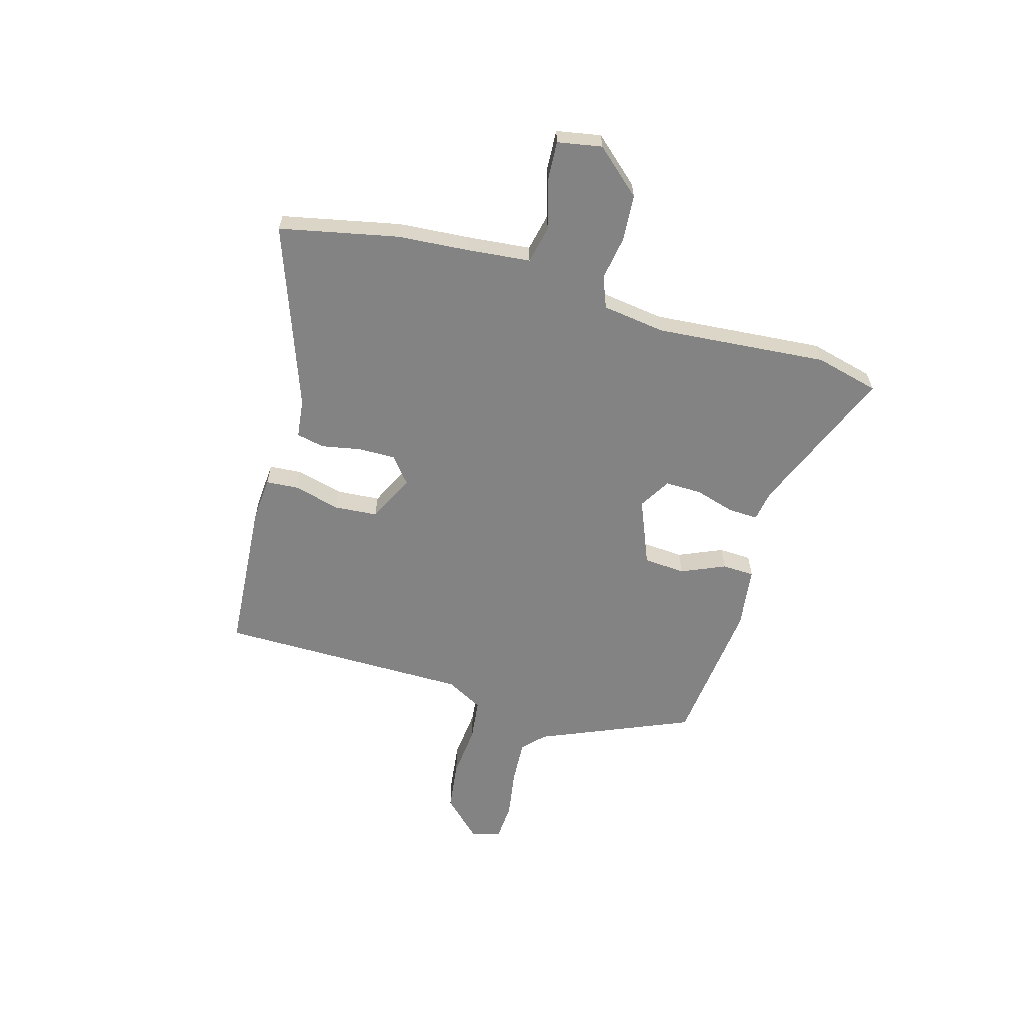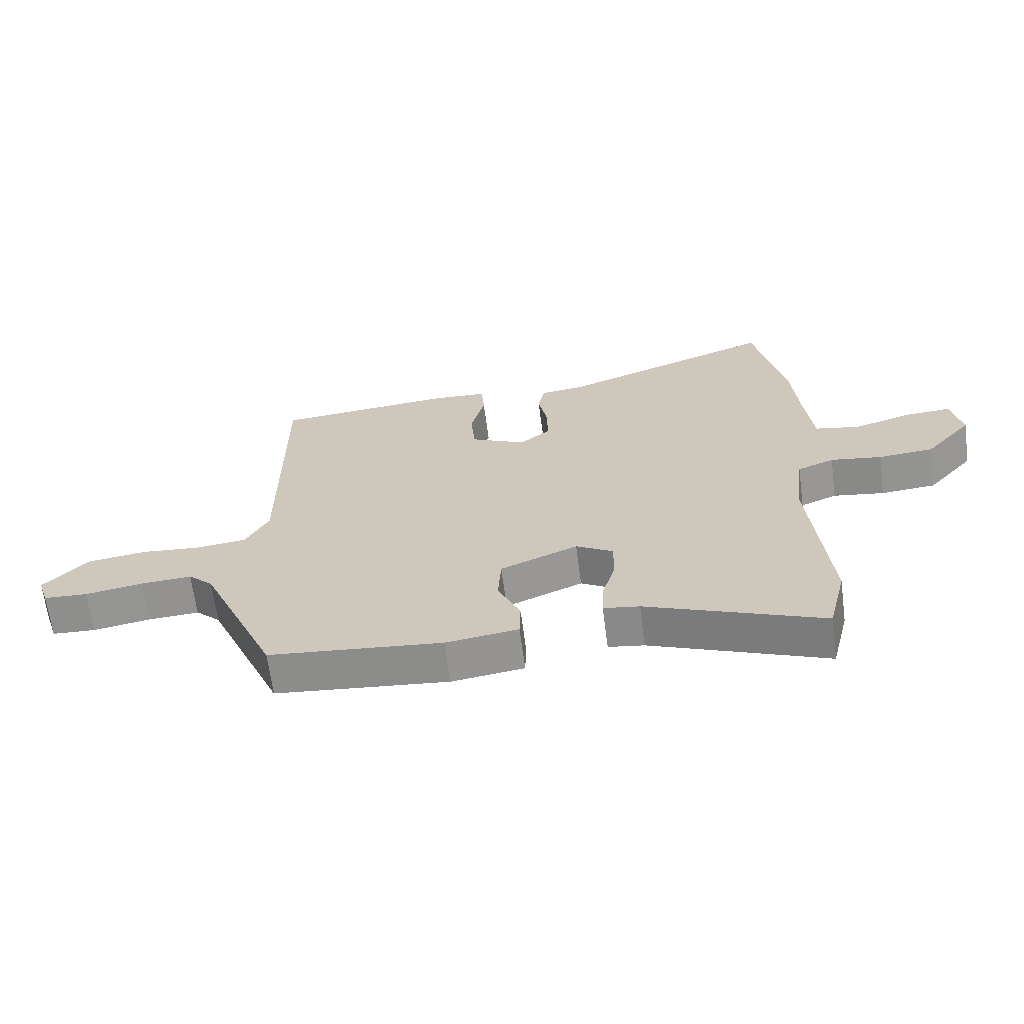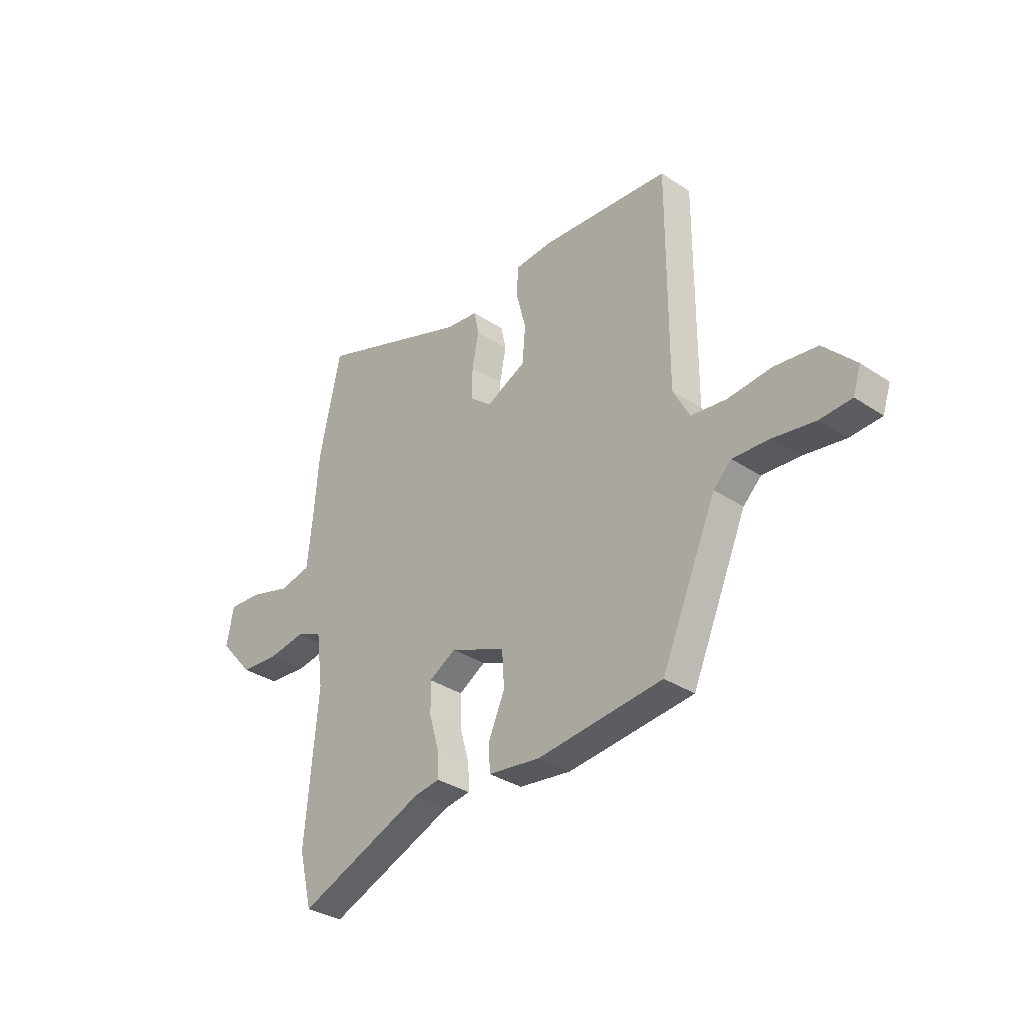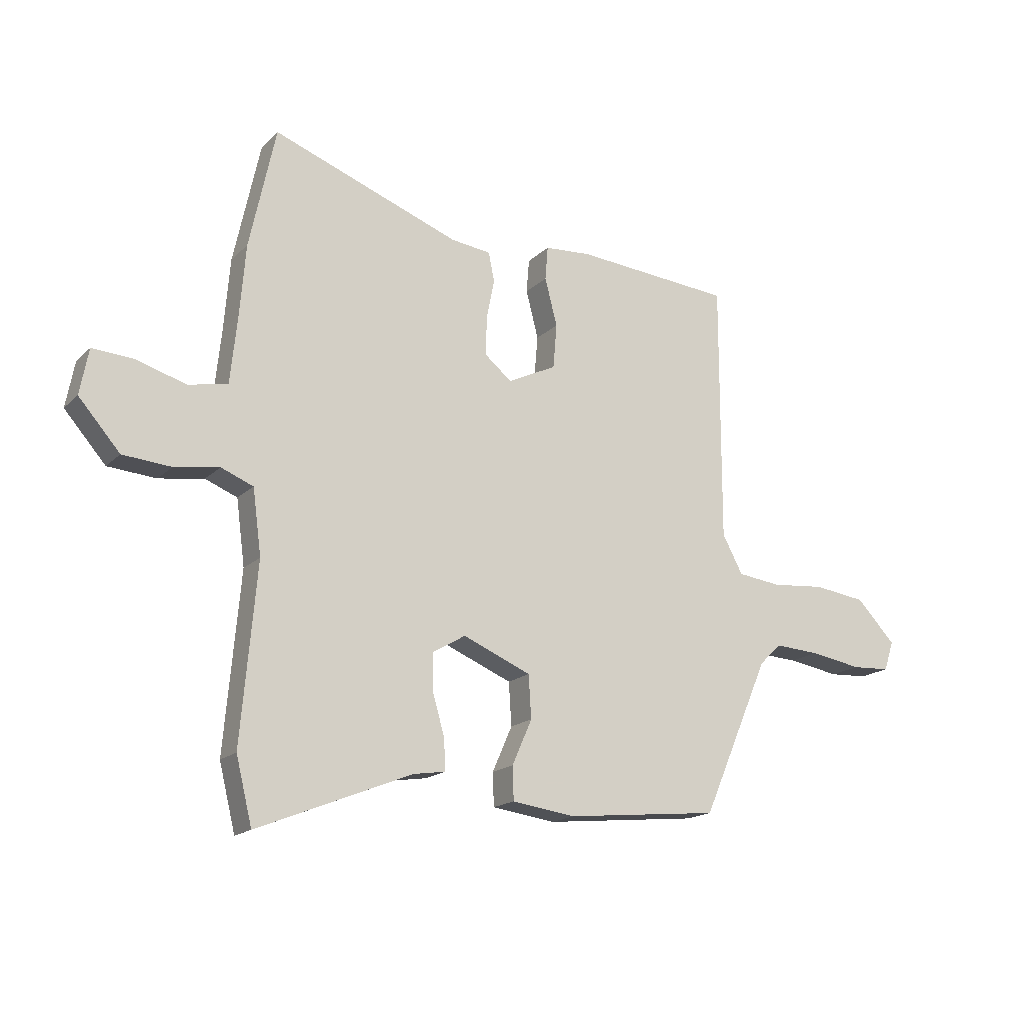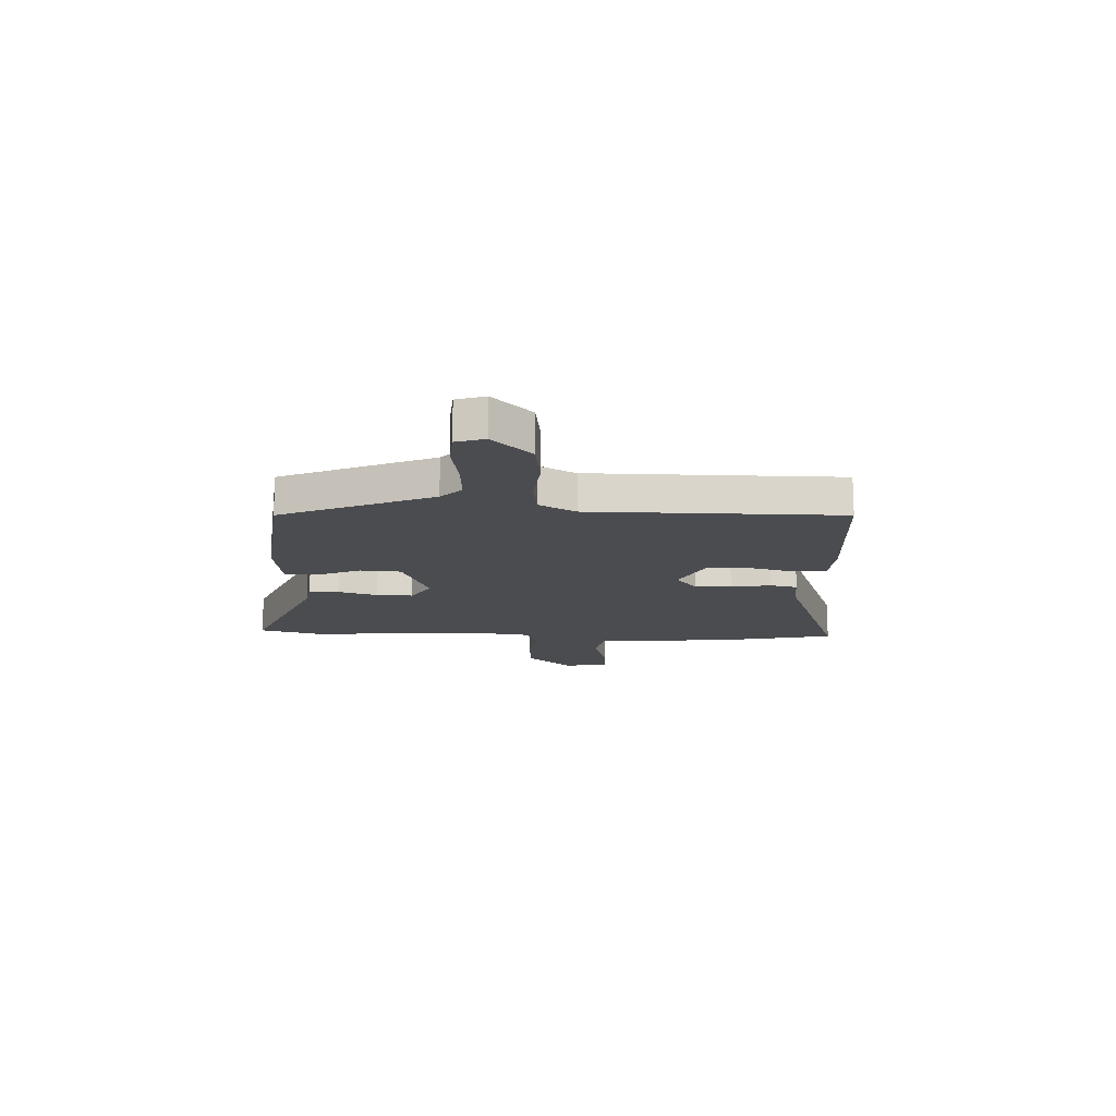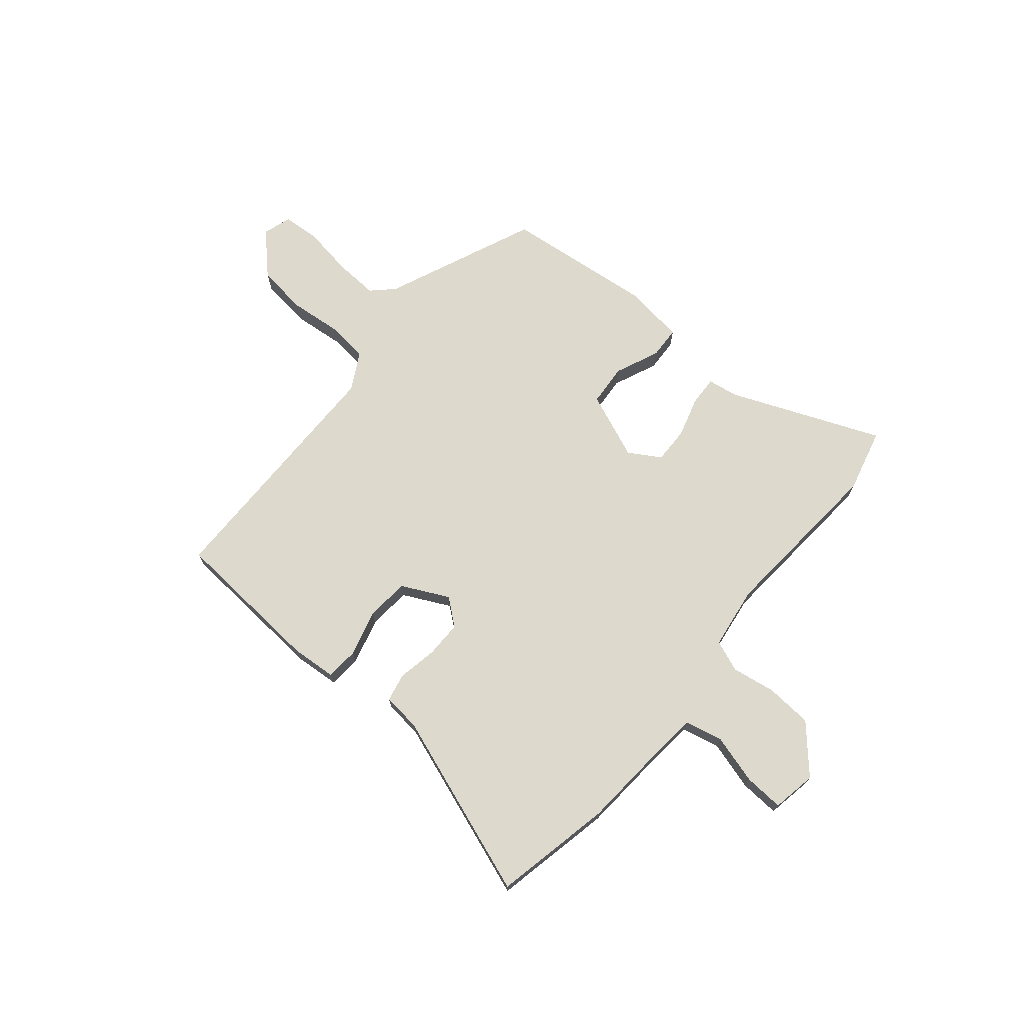
<metadata>
{"format":"obj","ext":"obj","renderer":"f3d","projection":"perspective","resolution":1024,"background":"white","views":[{"elev":-61.1,"azim":73.7,"up":"+Y"},{"elev":-65.7,"azim":7.5,"up":"+Z"},{"elev":-33.5,"azim":-132.2,"up":"+Z"},{"elev":-17.1,"azim":150.5,"up":"+Z"},{"elev":-15.2,"azim":-92.8,"up":"+Y"},{"elev":71.9,"azim":39.4,"up":"+Y"}]}
</metadata>
<code>
v 0.472 0.07 0.631
v 0.521 0.07 0.404
v 0.532 0.07 0.27
v 0.545 0.07 0.146
v 0.618 0.07 0.131
v 0.712 0.07 0.159
v 0.788 0.07 0.164
v 0.804 0.07 0.079
v 0.727 0.07 -0.009
v 0.637 0.07 -0.016
v 0.553 0.07 -0.003
v 0.493 0.07 -0.027
v 0.477 0.07 -0.148
v 0.506 0.07 -0.477
v 0.476 0.07 -0.599
v 0.187 0.07 -0.483
v 0.128 0.07 -0.474
v 0.13 0.07 -0.417
v 0.152 0.07 -0.34
v 0.153 0.07 -0.27
v 0.092 0.07 -0.234
v -0.035 0.07 -0.287
v -0.04 0.07 -0.367
v -0.003 0.07 -0.451
v -0.005 0.07 -0.513
v -0.124 0.07 -0.529
v -0.41 0.07 -0.5
v -0.536 0.07 -0.21
v -0.577 0.07 -0.171
v -0.661 0.07 -0.176
v -0.757 0.07 -0.192
v -0.829 0.07 -0.188
v -0.847 0.07 -0.133
v -0.774 0.07 -0.057
v -0.677 0.07 -0.044
v -0.577 0.07 -0.053
v -0.496 0.07 -0.043
v -0.458 0.07 0.028
v -0.459 0.07 0.512
v -0.165 0.07 0.536
v -0.078 0.07 0.53
v -0.073 0.07 0.467
v -0.096 0.07 0.378
v -0.089 0.07 0.295
v 0.002 0.07 0.251
v 0.052 0.07 0.292
v 0.051 0.07 0.363
v 0.036 0.07 0.439
v 0.047 0.07 0.493
v 0.121 0.07 0.502
v 0.472 0 0.631
v 0.521 0 0.404
v 0.532 0 0.27
v 0.545 0 0.146
v 0.618 0 0.131
v 0.712 0 0.159
v 0.788 0 0.164
v 0.804 0 0.079
v 0.727 0 -0.009
v 0.637 0 -0.016
v 0.553 0 -0.003
v 0.493 0 -0.027
v 0.477 0 -0.148
v 0.506 0 -0.477
v 0.476 0 -0.599
v 0.187 0 -0.483
v 0.128 0 -0.474
v 0.13 0 -0.417
v 0.152 0 -0.34
v 0.153 0 -0.27
v 0.092 0 -0.234
v -0.035 0 -0.287
v -0.04 0 -0.367
v -0.003 0 -0.451
v -0.005 0 -0.513
v -0.124 0 -0.529
v -0.41 0 -0.5
v -0.536 0 -0.21
v -0.577 0 -0.171
v -0.661 0 -0.176
v -0.757 0 -0.192
v -0.829 0 -0.188
v -0.847 0 -0.133
v -0.774 0 -0.057
v -0.677 0 -0.044
v -0.577 0 -0.053
v -0.496 0 -0.043
v -0.458 0 0.028
v -0.459 0 0.512
v -0.165 0 0.536
v -0.078 0 0.53
v -0.073 0 0.467
v -0.096 0 0.378
v -0.089 0 0.295
v 0.002 0 0.251
v 0.052 0 0.292
v 0.051 0 0.363
v 0.036 0 0.439
v 0.047 0 0.493
v 0.121 0 0.502
f 47 48 49 50
f 1 2 3
f 50 1 3
f 47 50 3
f 46 47 3
f 45 46 3 4
f 41 42 43
f 40 41 43
f 39 40 43
f 38 39 43
f 37 38 43 44
f 34 35 36
f 33 34 36
f 32 33 36
f 31 32 36
f 30 31 36
f 29 30 36 37
f 37 44 45
f 29 37 45
f 28 29 45
f 26 27 28
f 25 26 28
f 24 25 28
f 23 24 28
f 16 17 18 19
f 16 19 20
f 15 16 20
f 14 15 20
f 13 14 20
f 12 13 20 21
f 9 10 11
f 8 9 11
f 7 8 11
f 6 7 11
f 5 6 11
f 5 11 12
f 12 21 22
f 5 12 22
f 4 5 22
f 22 23 28
f 4 22 28 45
f 100 99 98 97
f 53 52 51
f 53 51 100
f 53 100 97
f 53 97 96
f 54 53 96 95
f 93 92 91
f 93 91 90
f 93 90 89
f 93 89 88
f 94 93 88 87
f 86 85 84
f 86 84 83
f 86 83 82
f 86 82 81
f 86 81 80
f 87 86 80 79
f 95 94 87
f 95 87 79
f 95 79 78
f 78 77 76
f 78 76 75
f 78 75 74
f 78 74 73
f 69 68 67 66
f 70 69 66
f 70 66 65
f 70 65 64
f 70 64 63
f 71 70 63 62
f 61 60 59
f 61 59 58
f 61 58 57
f 61 57 56
f 61 56 55
f 62 61 55
f 72 71 62
f 72 62 55
f 72 55 54
f 78 73 72
f 95 78 72 54
f 1 51 52 2
f 2 52 53 3
f 3 53 54 4
f 4 54 55 5
f 5 55 56 6
f 6 56 57 7
f 7 57 58 8
f 8 58 59 9
f 9 59 60 10
f 10 60 61 11
f 11 61 62 12
f 12 62 63 13
f 13 63 64 14
f 14 64 65 15
f 15 65 66 16
f 16 66 67 17
f 17 67 68 18
f 18 68 69 19
f 19 69 70 20
f 20 70 71 21
f 21 71 72 22
f 22 72 73 23
f 23 73 74 24
f 24 74 75 25
f 25 75 76 26
f 26 76 77 27
f 27 77 78 28
f 28 78 79 29
f 29 79 80 30
f 30 80 81 31
f 31 81 82 32
f 32 82 83 33
f 33 83 84 34
f 34 84 85 35
f 35 85 86 36
f 36 86 87 37
f 37 87 88 38
f 38 88 89 39
f 39 89 90 40
f 40 90 91 41
f 41 91 92 42
f 42 92 93 43
f 43 93 94 44
f 44 94 95 45
f 45 95 96 46
f 46 96 97 47
f 47 97 98 48
f 48 98 99 49
f 49 99 100 50
f 50 100 51 1

</code>
